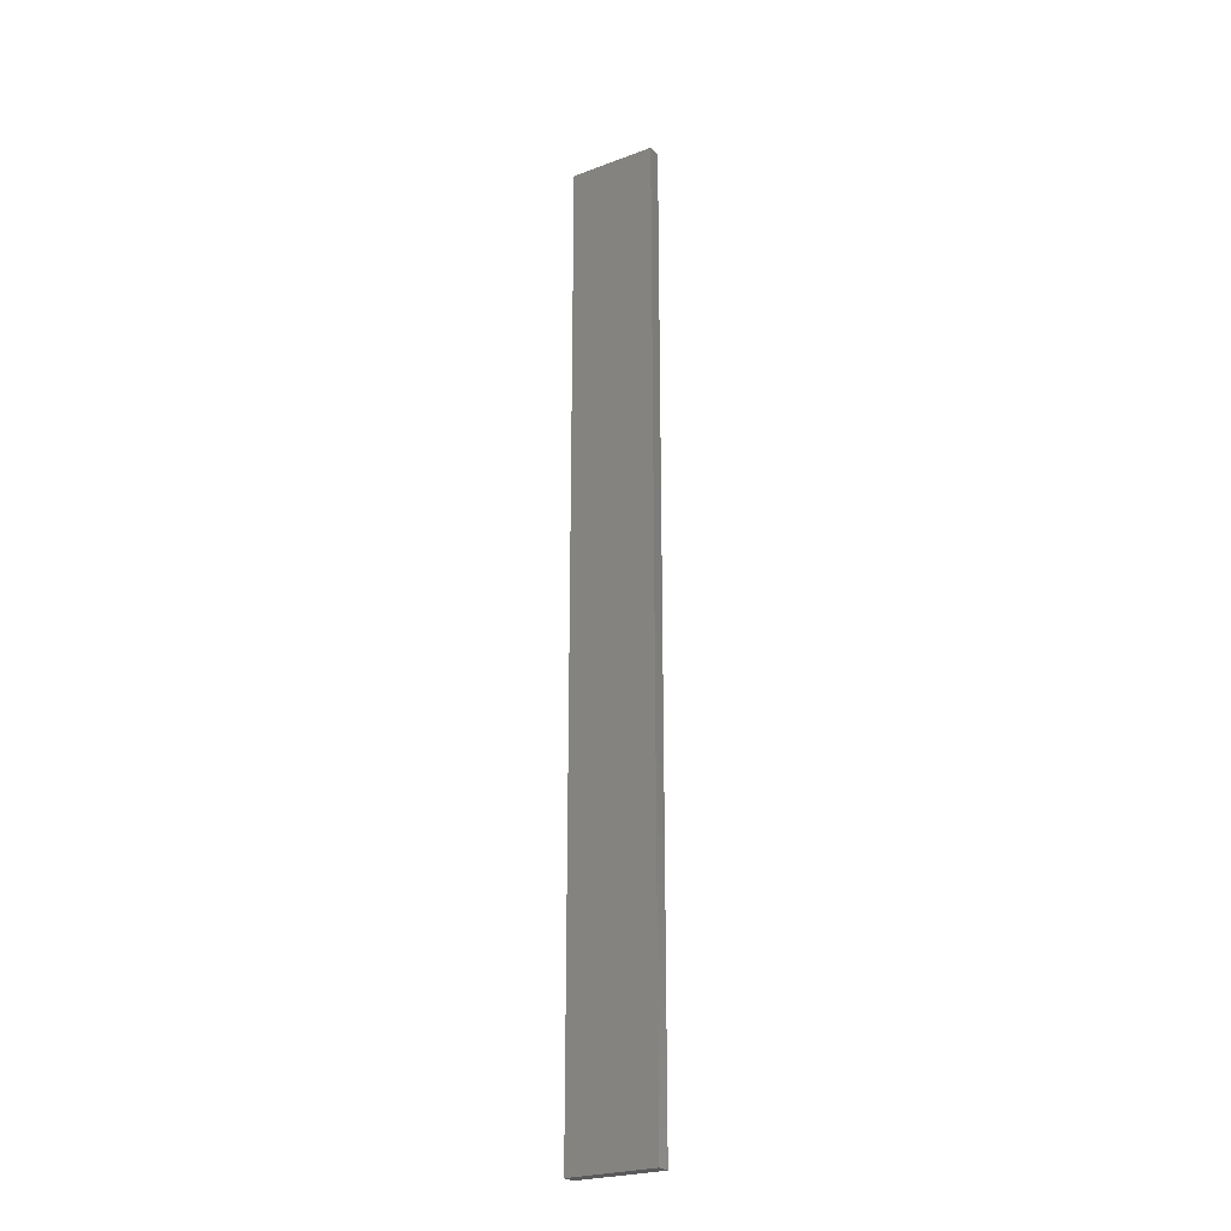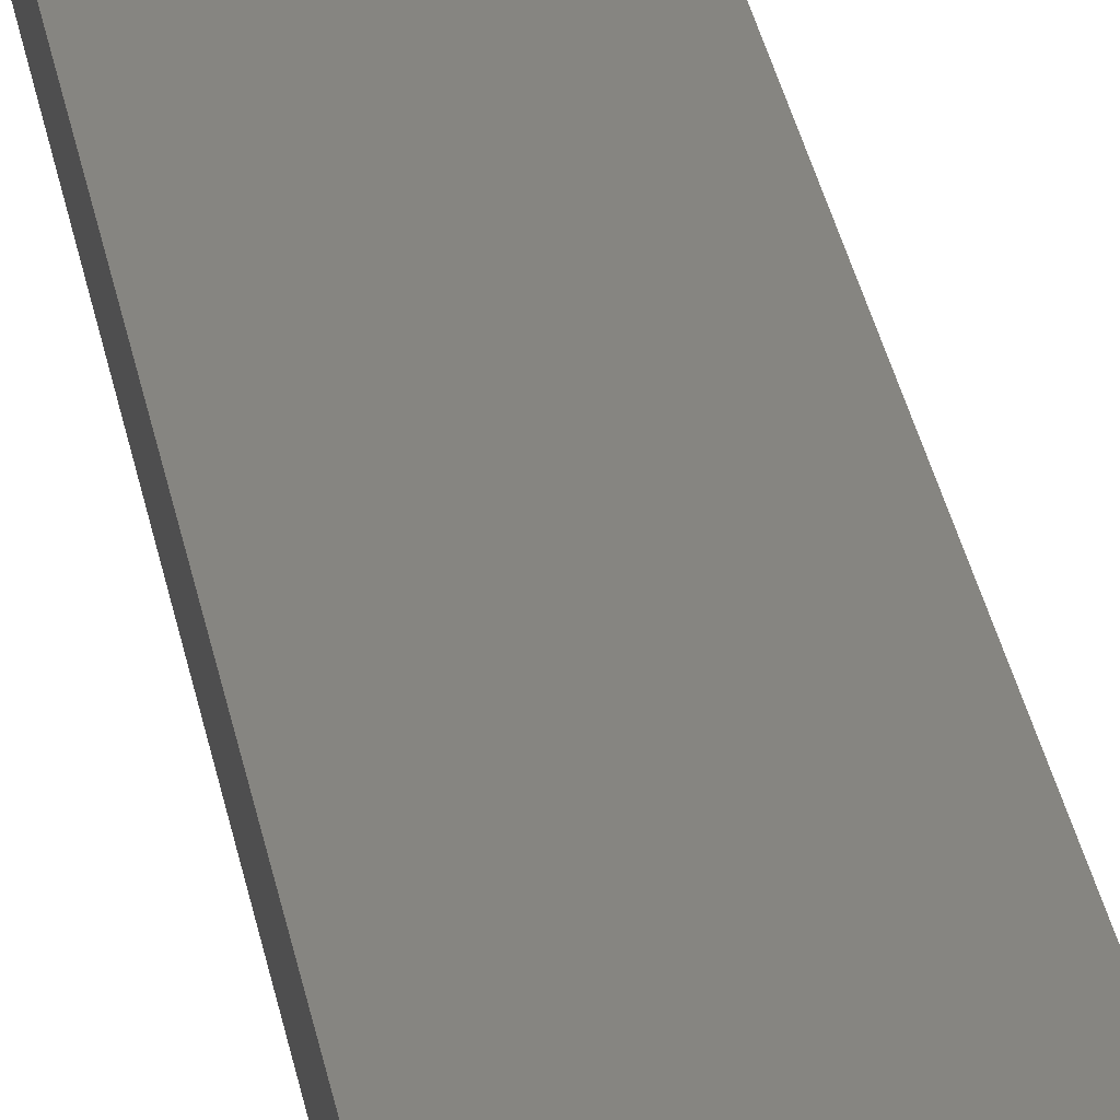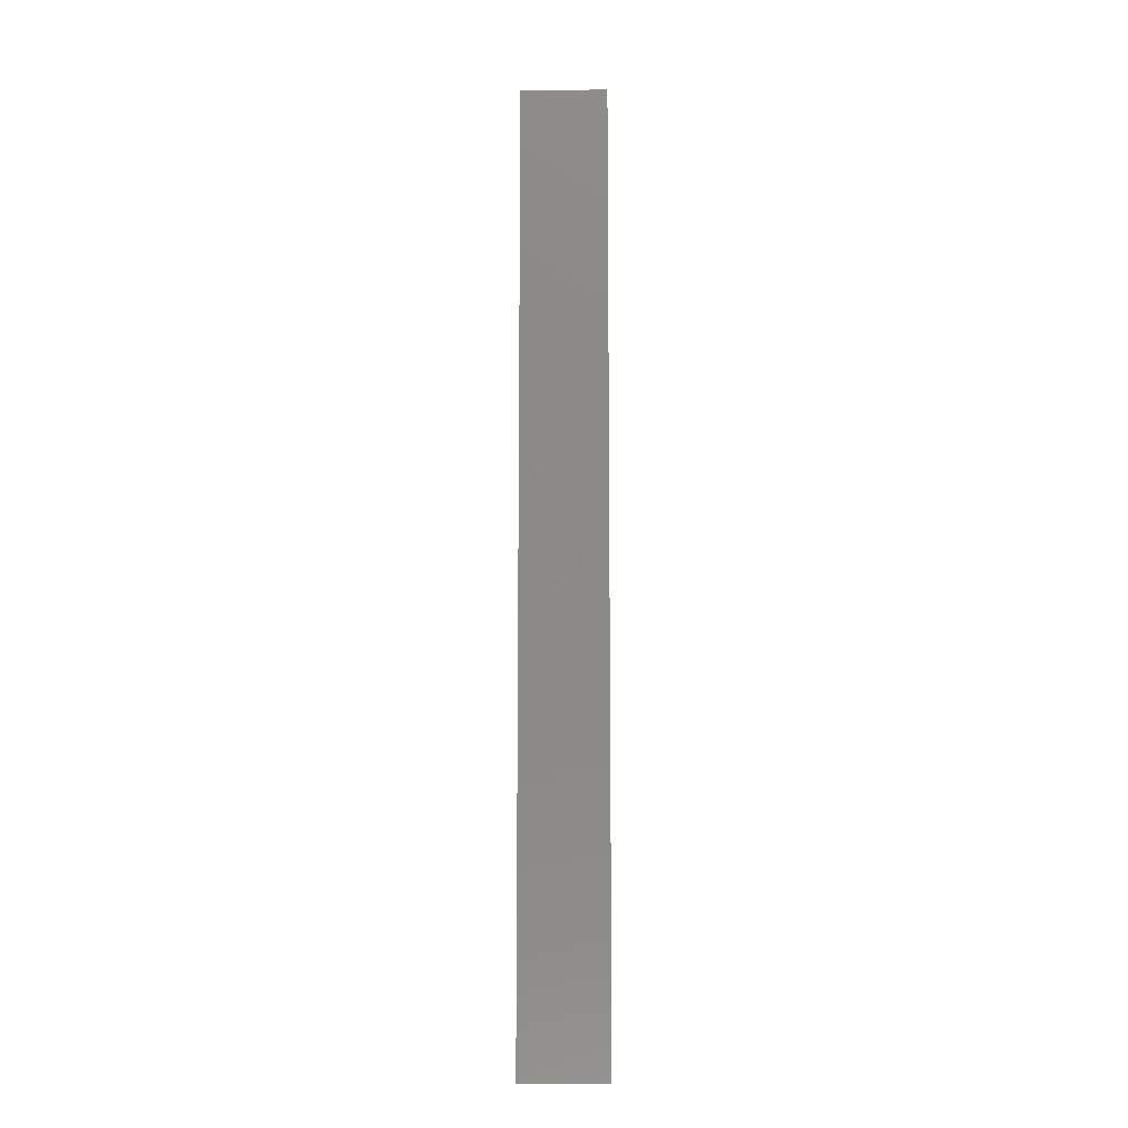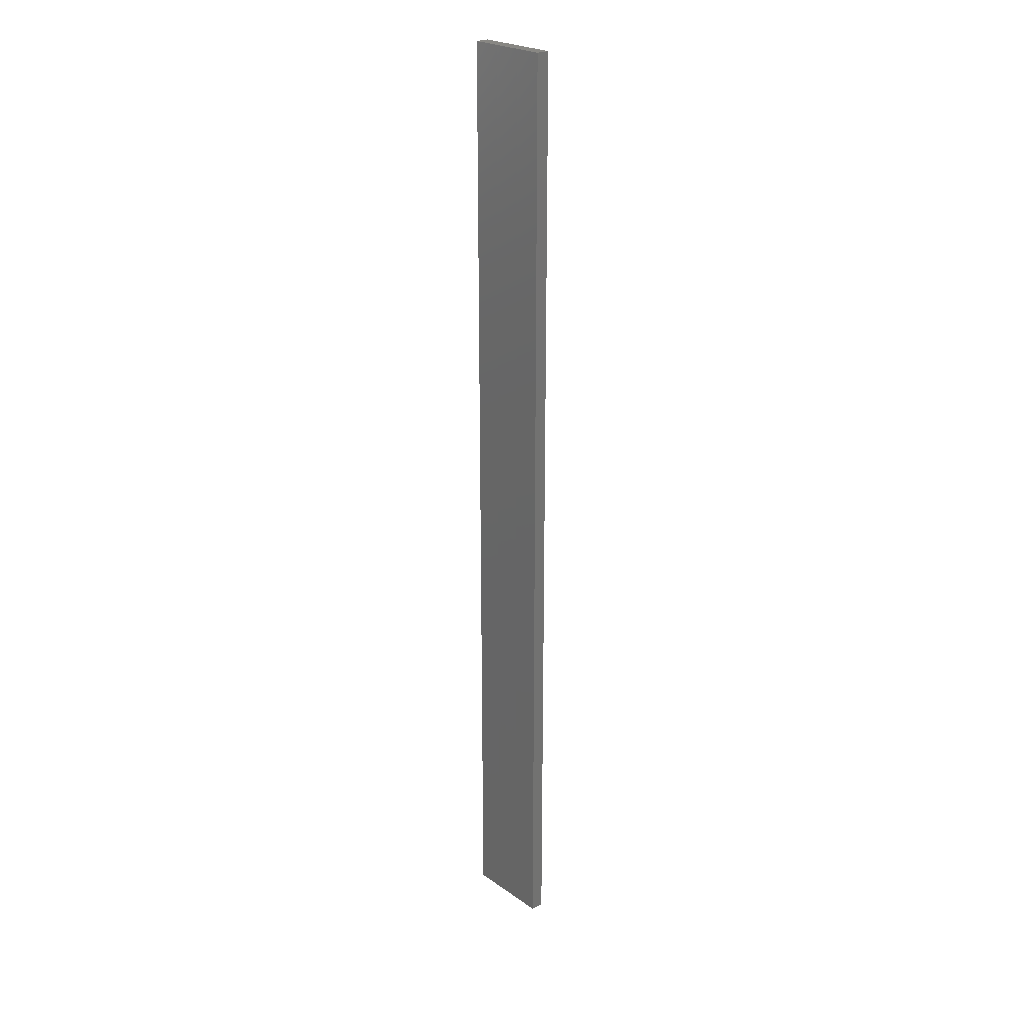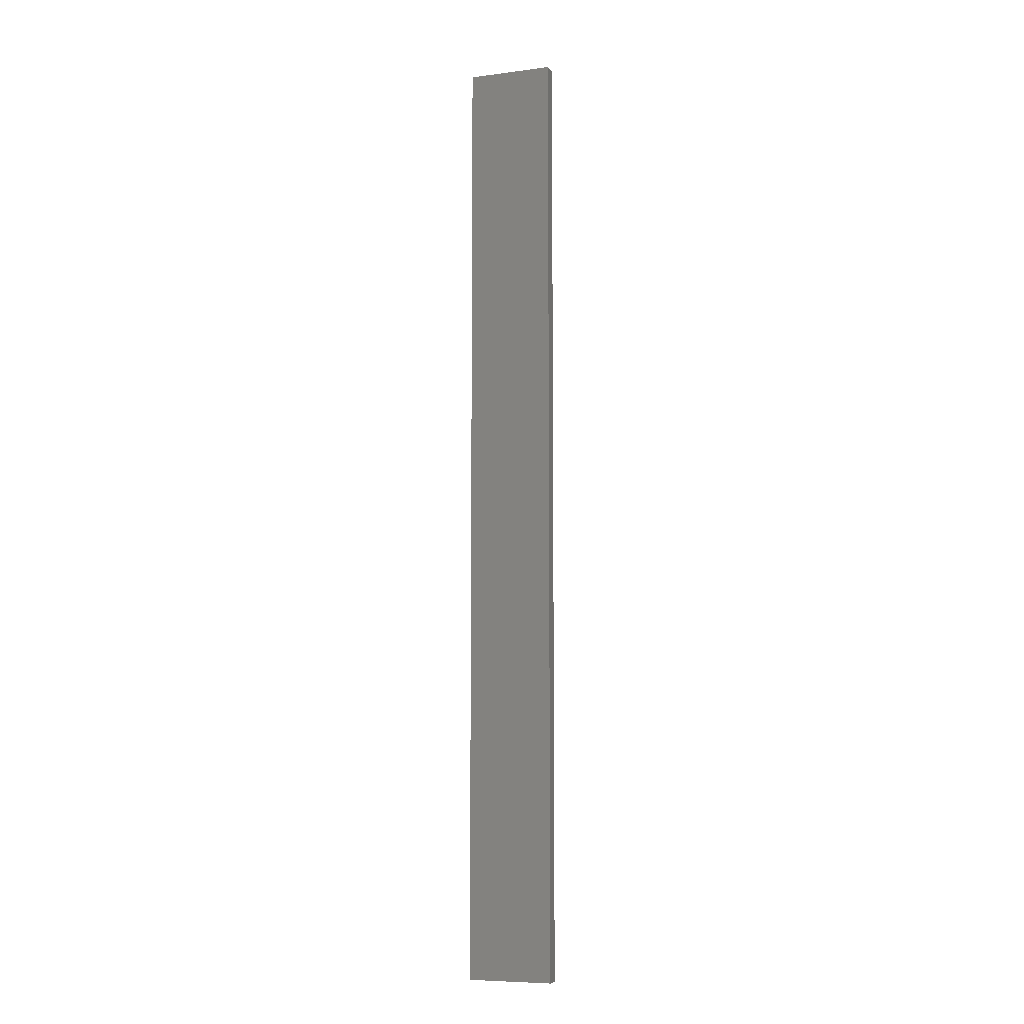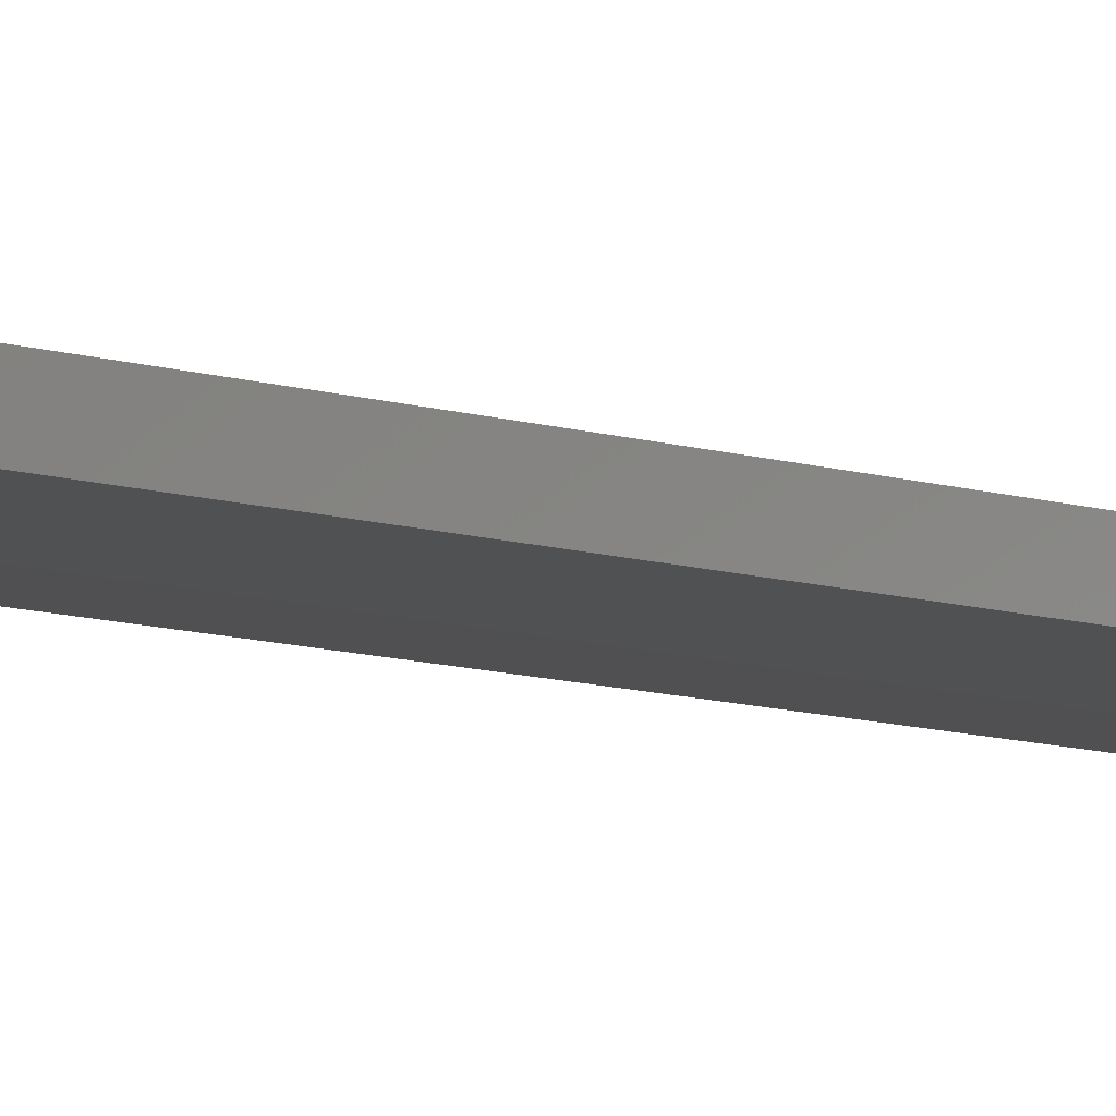
<metadata>
{"format":"stl","ext":"stl","renderer":"f3d","projection":"perspective","resolution":1024,"background":"white","views":[{"elev":-24.8,"azim":-148.4,"up":"+Z"},{"elev":20.9,"azim":-6.7,"up":"+Y"},{"elev":-10.9,"azim":-178.6,"up":"+Z"},{"elev":24.1,"azim":-131.0,"up":"+Z"},{"elev":-7.7,"azim":-159.7,"up":"+Z"},{"elev":-6.6,"azim":-140.8,"up":"+Y"}]}
</metadata>
<code>
# stl→obj: 16 verts, 28 faces
v -0.08142 -4.3 -38.65
v -0.08142 -4.3 -35.06
v -0.1898 -4.301 -35.06
v -0.1898 -4.301 -38.65
v -0.2981 -4.301 -35.06
v -0.2981 -4.301 -38.65
v -0.4064 -4.301 -35.06
v -0.4064 -4.301 -38.65
v -0.4065 -4.251 -35.06
v -0.4065 -4.251 -38.65
v -0.0817 -4.25 -35.06
v -0.19 -4.251 -38.65
v -0.19 -4.251 -35.06
v -0.0817 -4.25 -38.65
v -0.2982 -4.251 -38.65
v -0.2982 -4.251 -35.06
f 1 2 3
f 4 3 5
f 4 1 3
f 6 5 7
f 6 4 5
f 8 6 7
f 8 9 10
f 7 9 8
f 11 12 13
f 14 12 11
f 13 15 16
f 16 15 9
f 12 15 13
f 15 10 9
f 14 11 1
f 11 2 1
f 16 9 7
f 5 16 7
f 3 13 16
f 3 16 5
f 2 11 13
f 2 13 3
f 10 15 8
f 15 6 8
f 12 4 15
f 15 4 6
f 14 1 12
f 12 1 4

</code>
